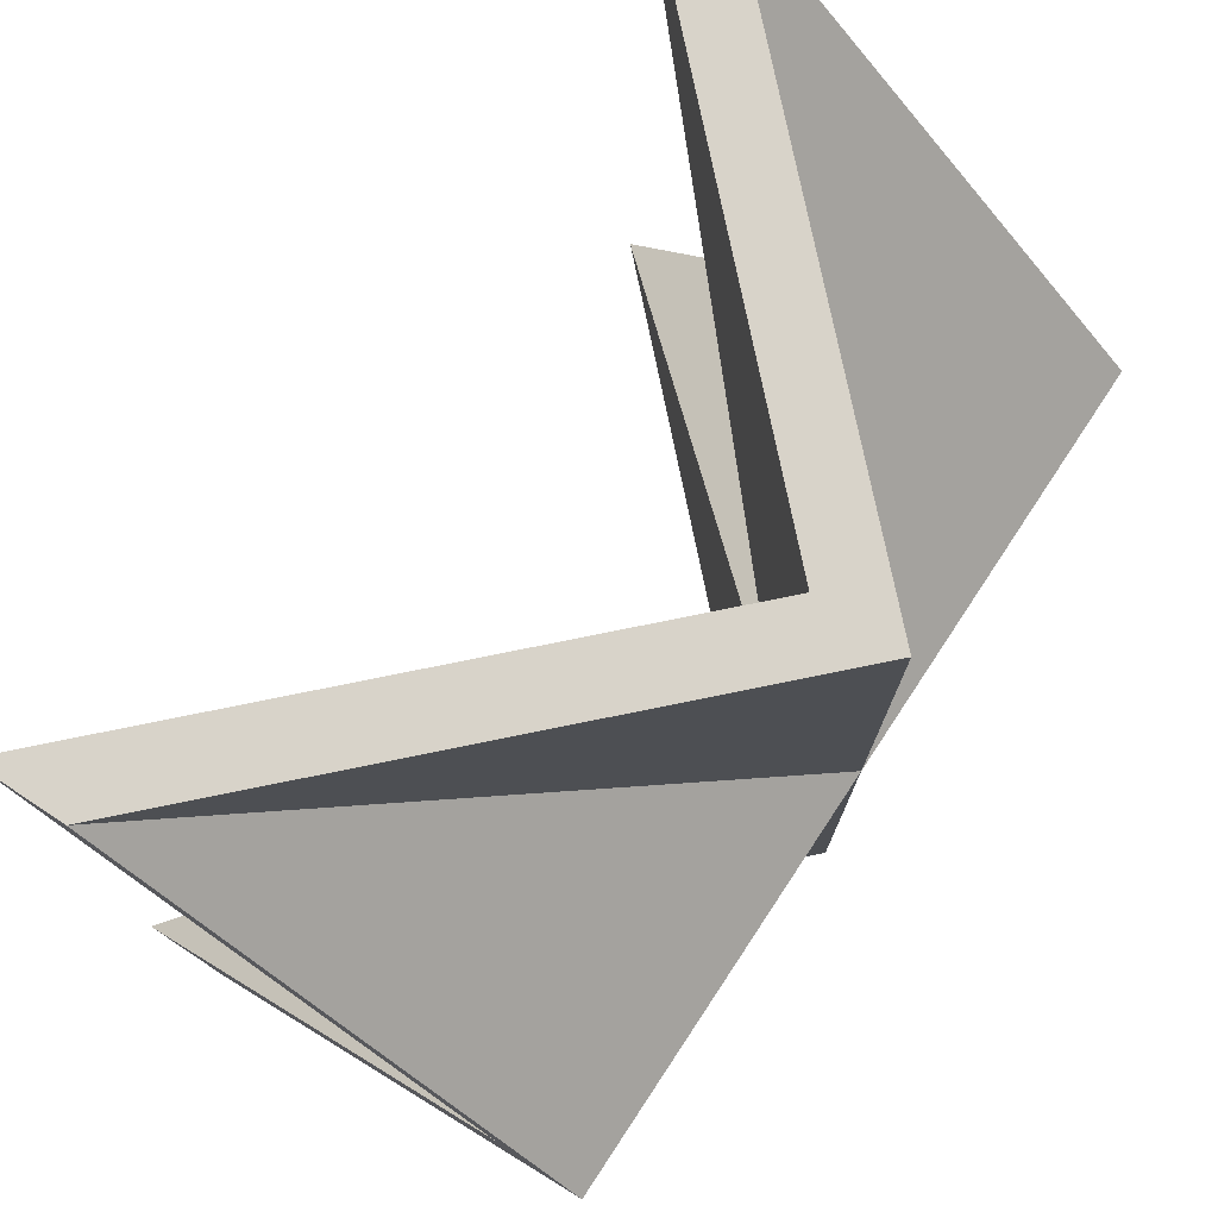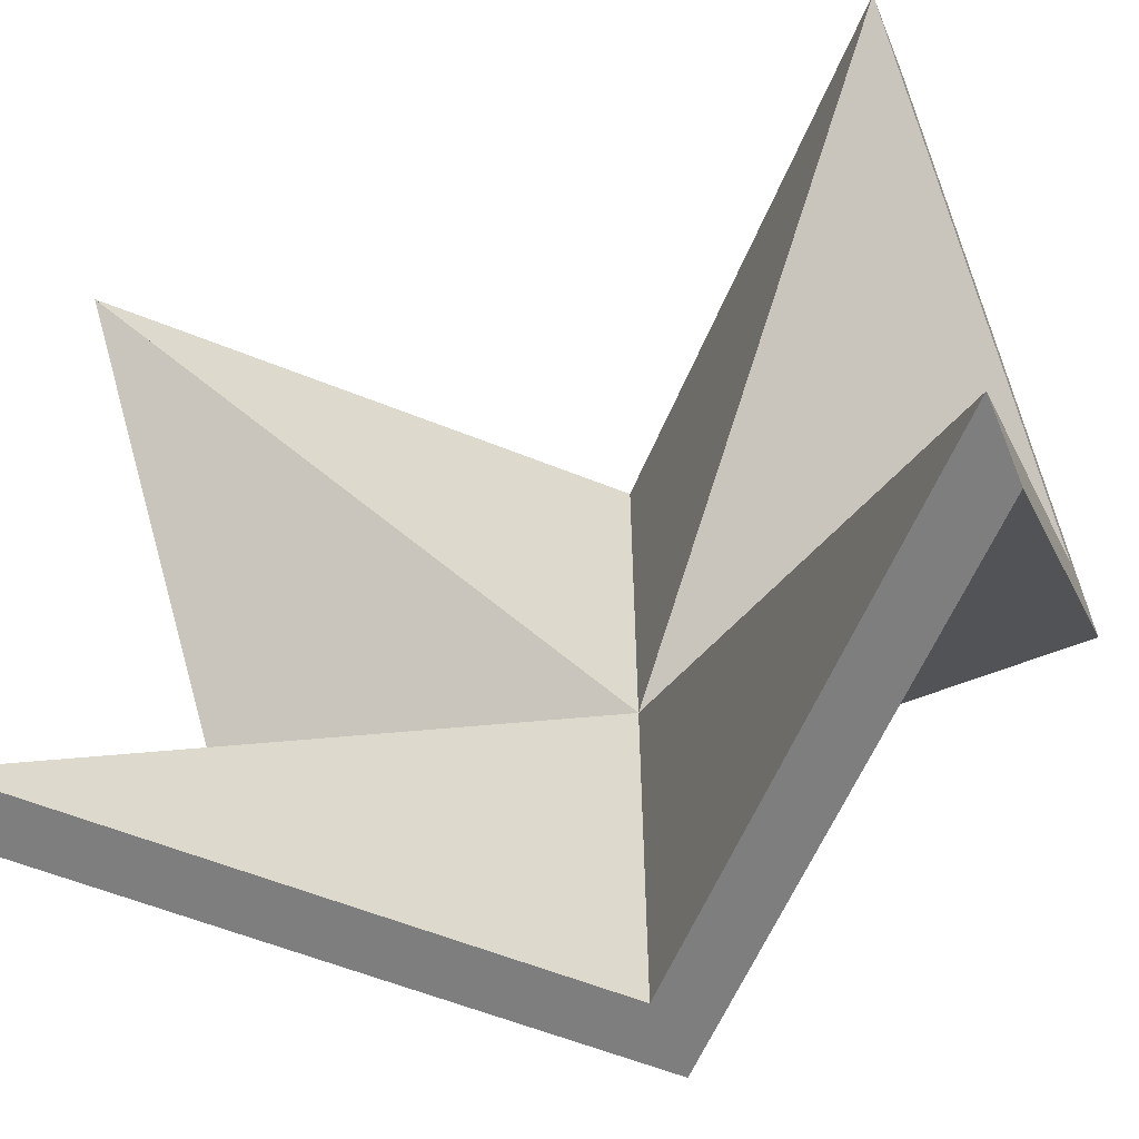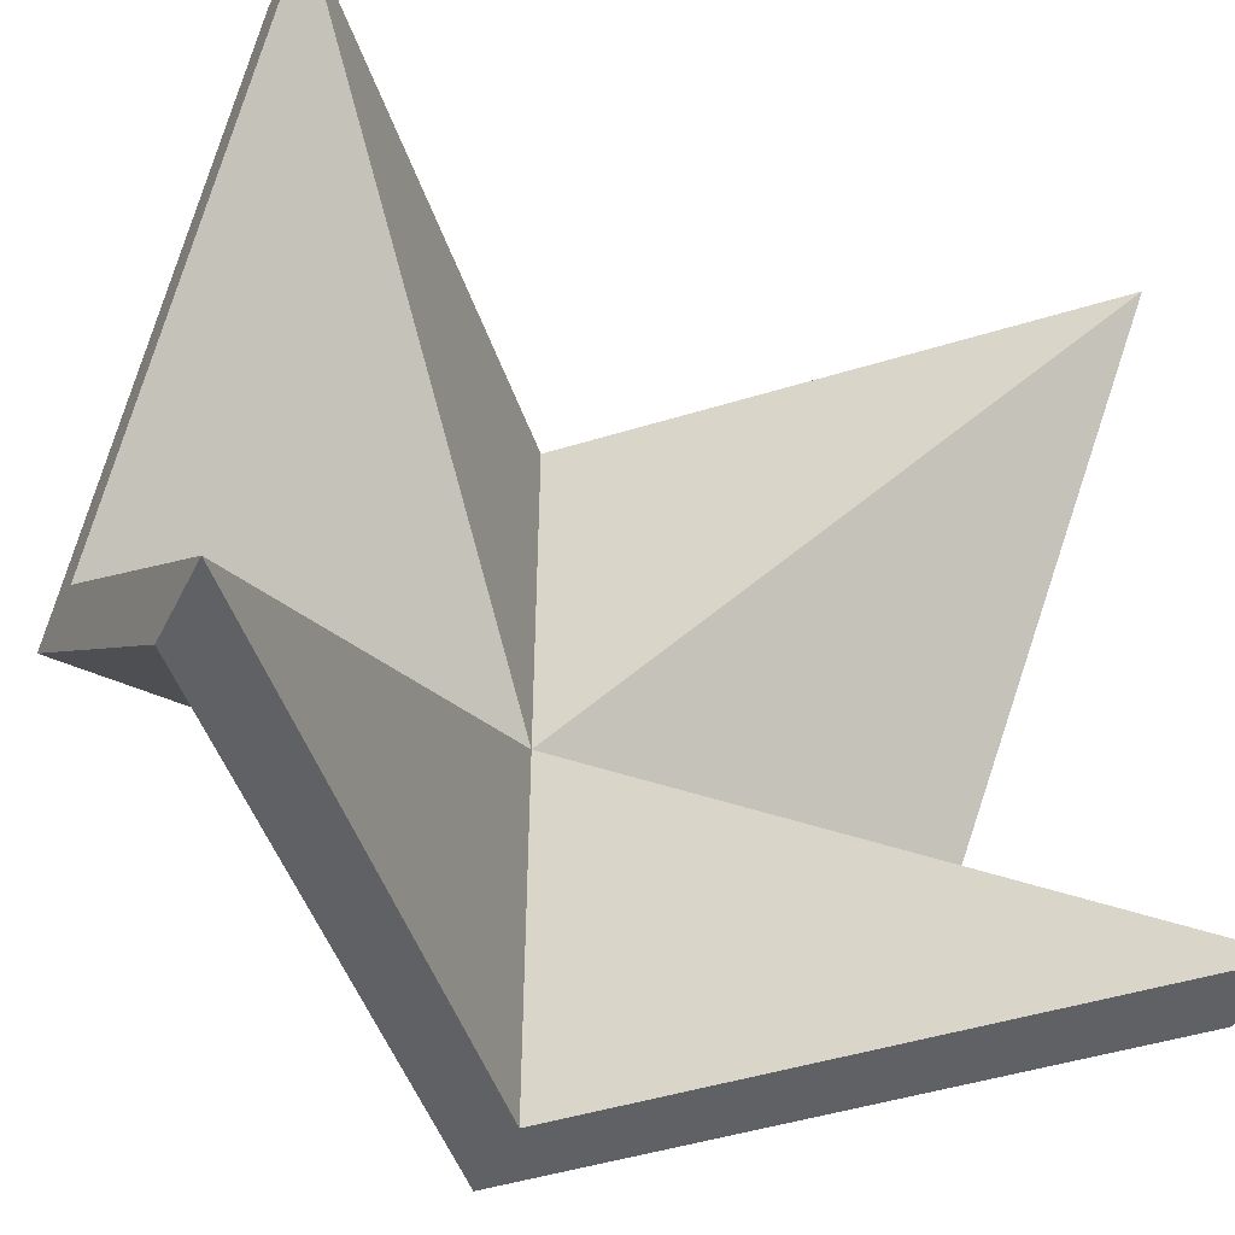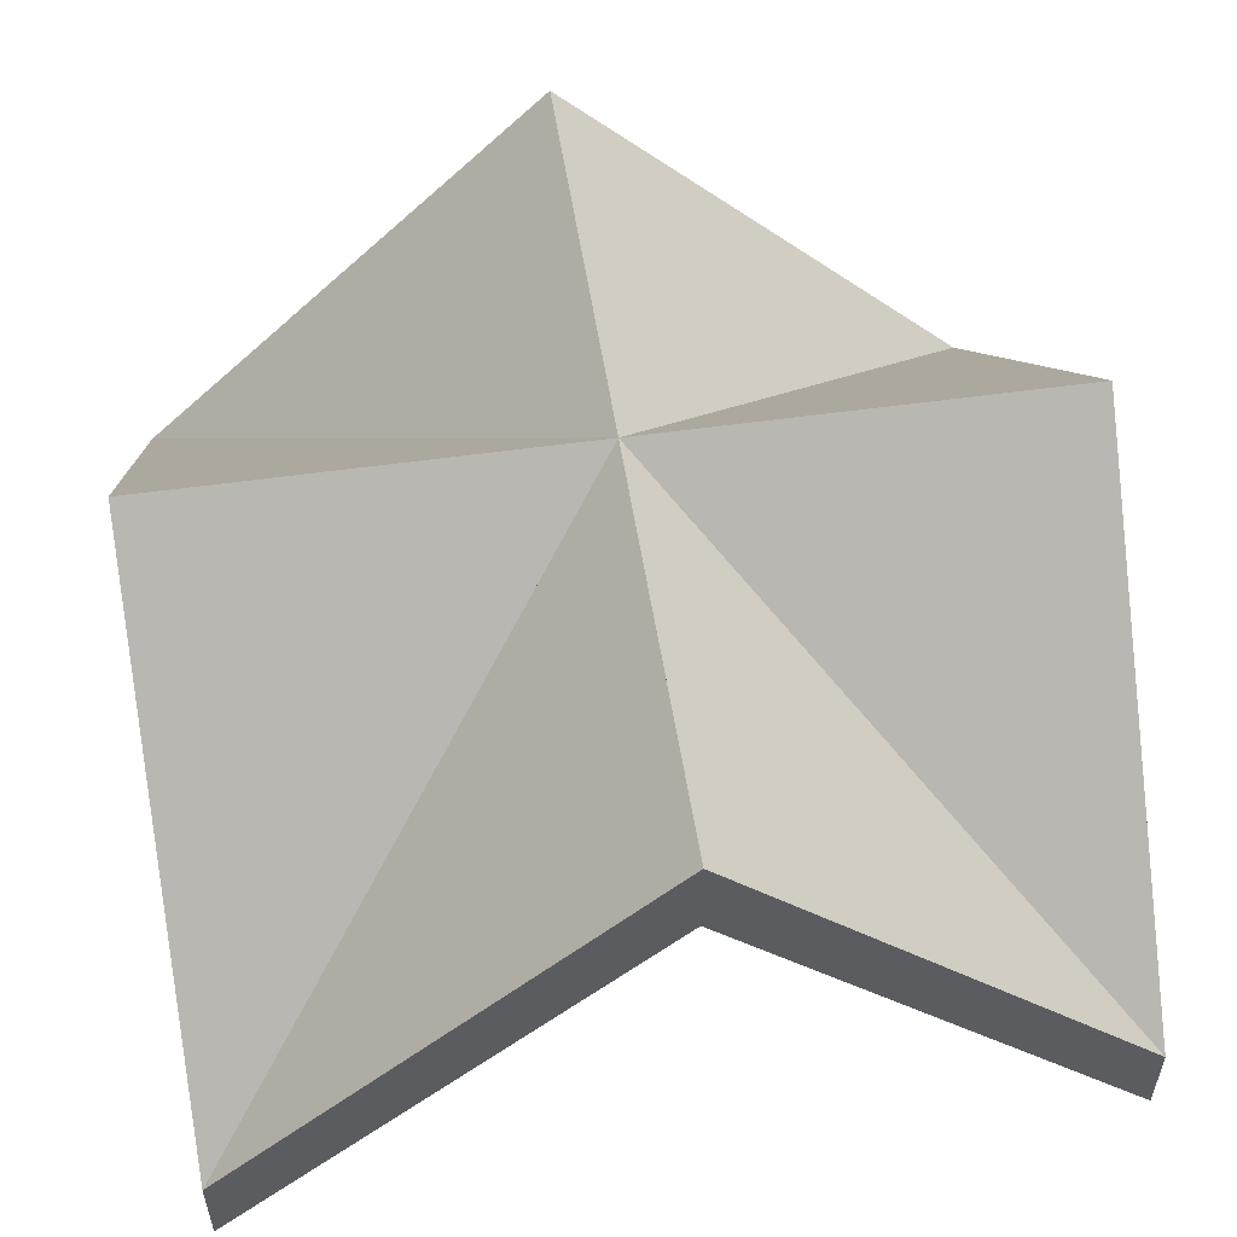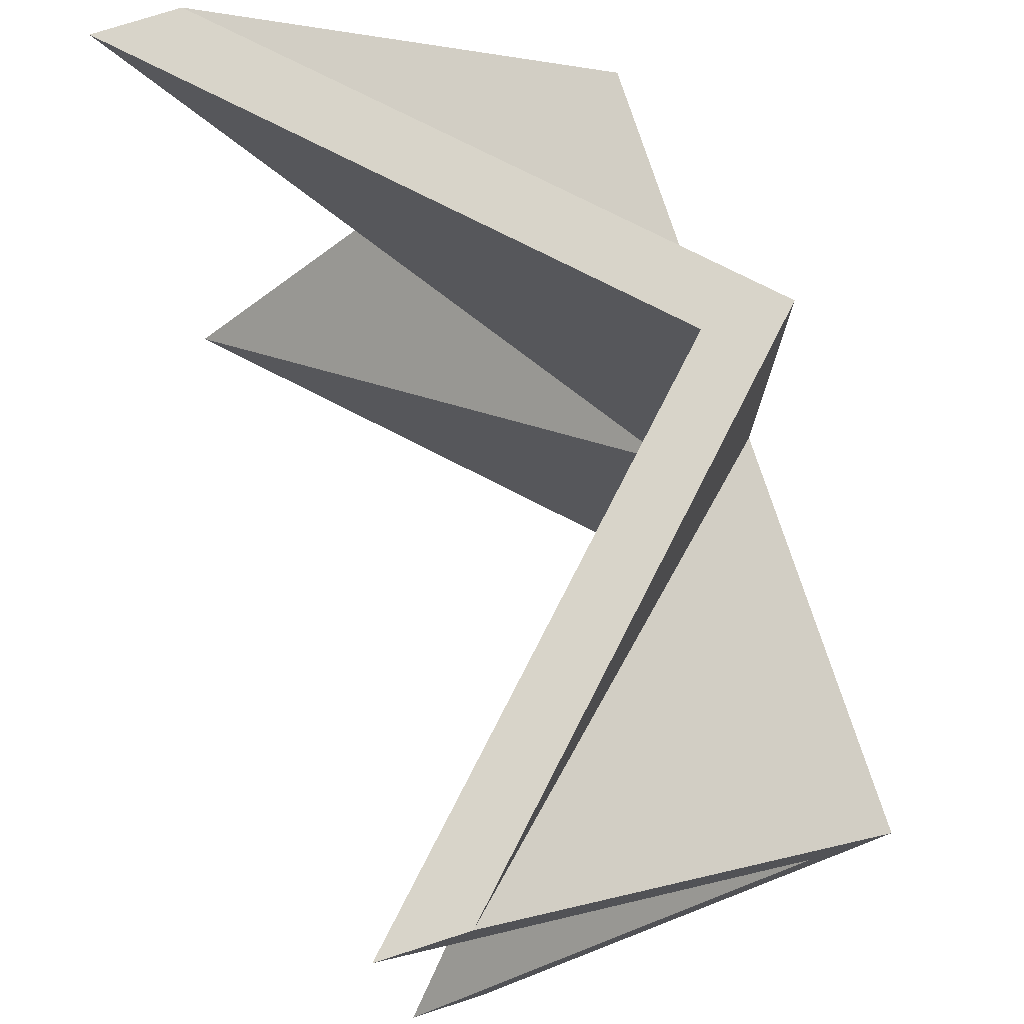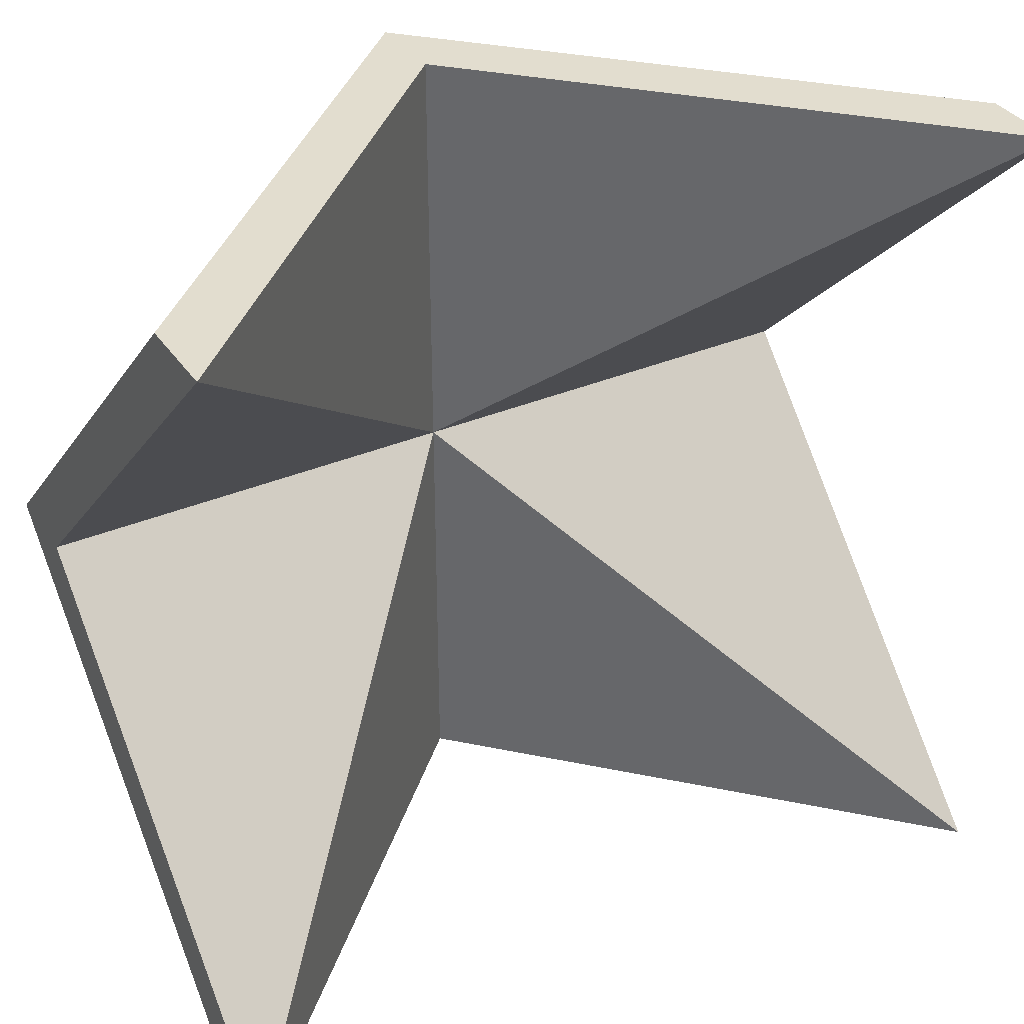
<metadata>
{"format":"obj","ext":"obj","renderer":"f3d","projection":"perspective","resolution":1024,"background":"white","views":[{"elev":76.0,"azim":123.5,"up":"+Z"},{"elev":-59.4,"azim":22.5,"up":"+Z"},{"elev":-49.4,"azim":-26.3,"up":"+Z"},{"elev":53.6,"azim":171.4,"up":"+Y"},{"elev":75.6,"azim":72.1,"up":"+Z"},{"elev":35.0,"azim":-29.5,"up":"+Z"}]}
</metadata>
<code>
g Mesh1 Component_7_1 Model
v -1.895e-15 0.5 0.5
v 0.5 0.1 0.5
v 0.5 -1.083e-15 0.5
f 1 2 3
v -1.895e-15 0.6 0.5
f 2 1 4
f 3 2 1
v -4.512e-16 0.6 -3.61e-16
f 5 3 2
v -4.512e-16 0.5 -3.61e-16
f 3 5 6
f 2 3 5
v 0.5 0.6 -3.61e-16
f 7 3 2
v 0.5 0.5 -3.61e-16
f 3 7 8
f 2 3 7
f 8 7 3
f 7 6 8
f 6 7 5
f 8 6 7
f 6 3 8
f 3 6 1
f 1 6 3
v -0.5 -1.083e-15 0.5
f 6 9 1
f 1 9 6
v -0.5 0.1 0.5
f 10 1 9
f 1 10 4
f 9 1 10
f 4 10 1
f 5 4 10
f 5 1 4
f 1 5 6
f 4 1 5
f 4 1 2
f 2 4 5
f 5 4 2
f 10 4 5
f 10 6 5
f 6 10 9
f 9 10 6
v -0.5 0.5 -3.61e-16
f 11 10 9
v -0.5 0.6 -3.61e-16
f 10 11 12
f 9 10 11
f 12 11 10
v -0.5 -1.083e-15 -0.5
f 13 12 11
v -0.5 0.1 -0.5
f 12 13 14
f 11 12 13
f 11 5 12
f 5 11 6
f 6 11 5
f 11 9 6
f 6 9 11
f 6 13 11
f 11 13 6
v -4.512e-16 0.5 -0.5
f 13 6 15
f 15 6 13
v -4.512e-16 0.6 -0.5
f 6 16 15
f 16 6 5
f 5 6 16
f 6 5 1
f 5 6 10
f 5 7 6
f 7 5 2
f 2 5 7
v 0.5 0.1 -0.5
f 17 7 5
f 17 8 7
v 0.5 -1.083e-15 -0.5
f 8 17 18
f 7 8 17
f 18 17 8
f 17 15 18
f 15 17 16
f 18 15 17
f 18 15 6
f 6 15 18
f 15 16 6
f 14 15 16
f 15 14 13
f 13 14 15
f 14 13 12
f 6 14 13
f 14 6 5
f 5 6 14
f 6 5 3
f 6 17 5
f 17 6 18
f 18 6 17
f 18 6 8
f 8 6 18
f 8 3 6
f 5 17 6
f 17 16 5
f 16 17 15
f 5 16 17
f 14 5 16
f 16 5 14
f 5 12 14
f 12 5 11
f 5 10 12
f 12 10 5
f 14 12 5
f 16 15 14
f 5 7 17
f 13 14 6

</code>
